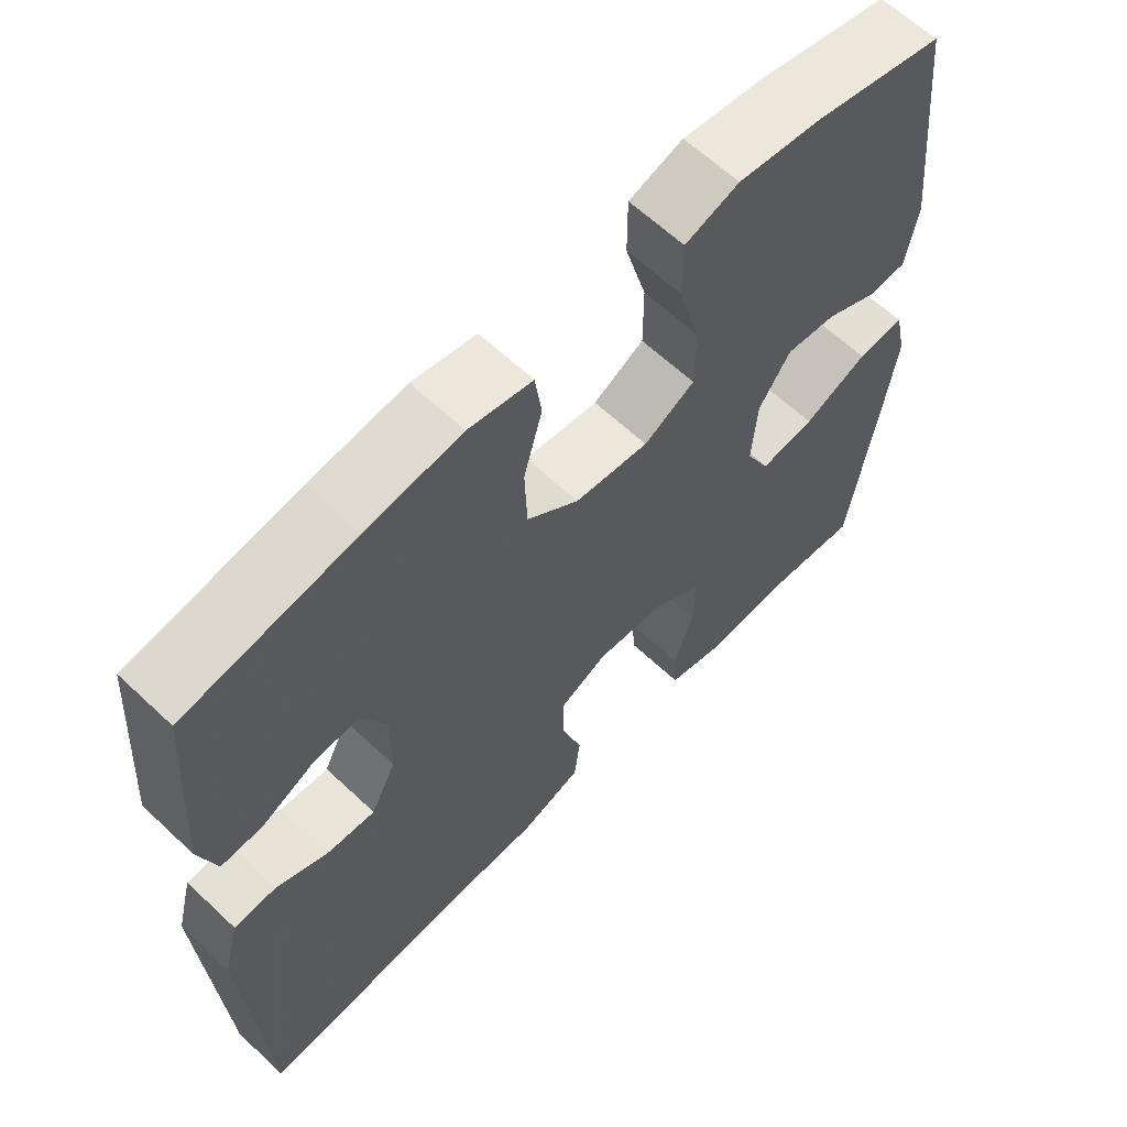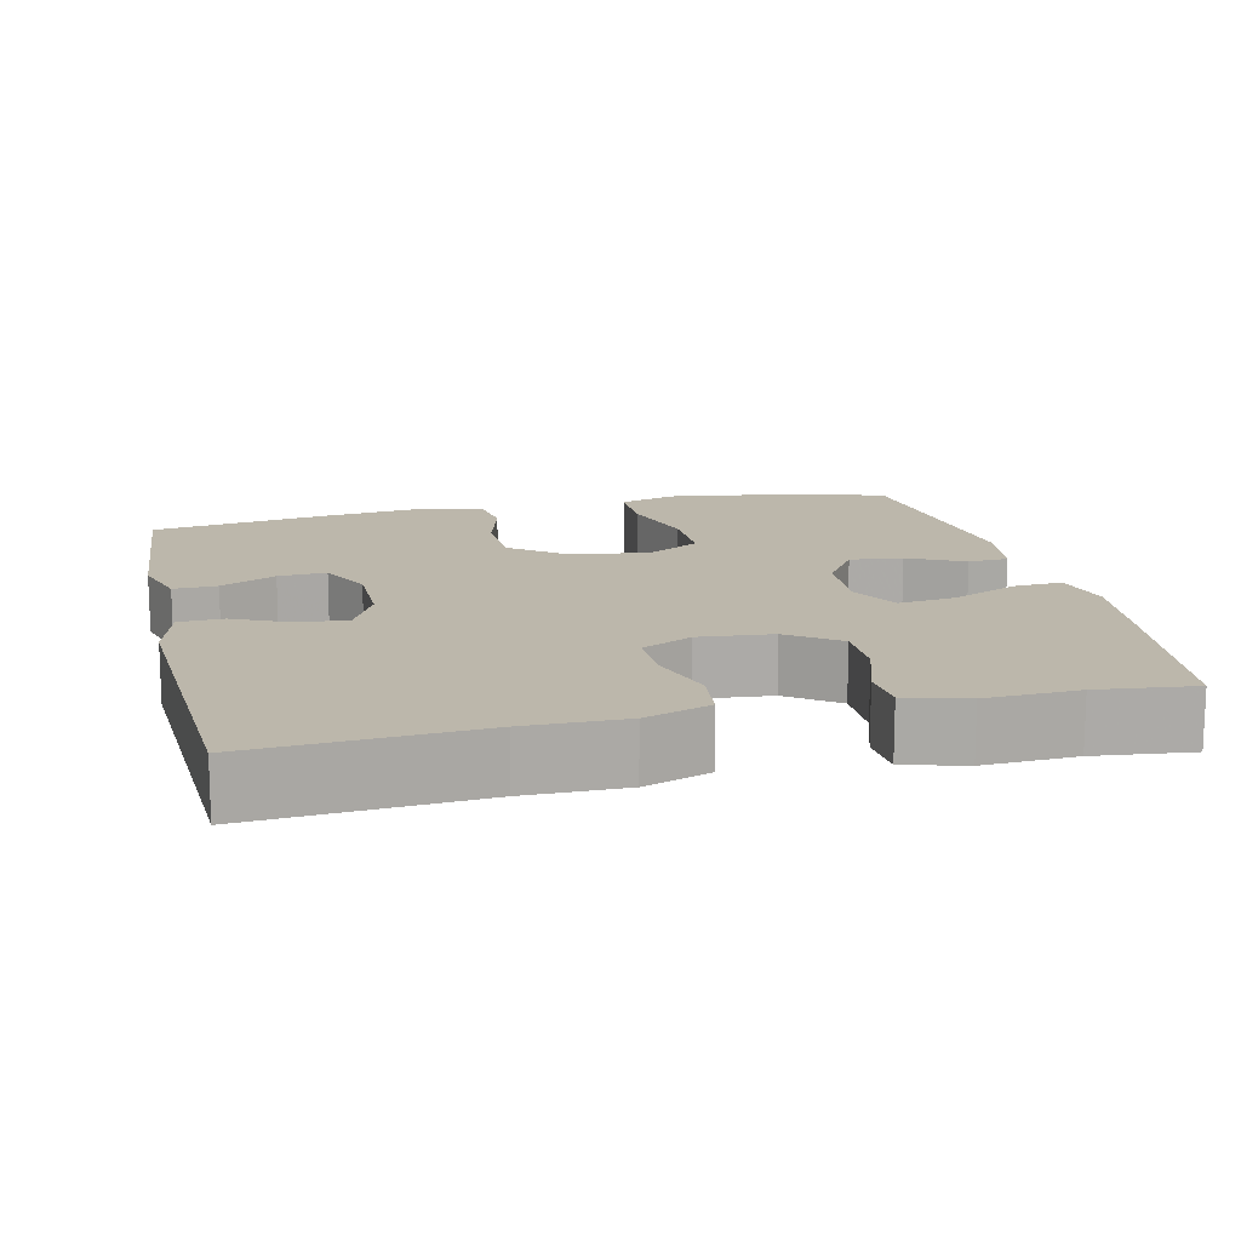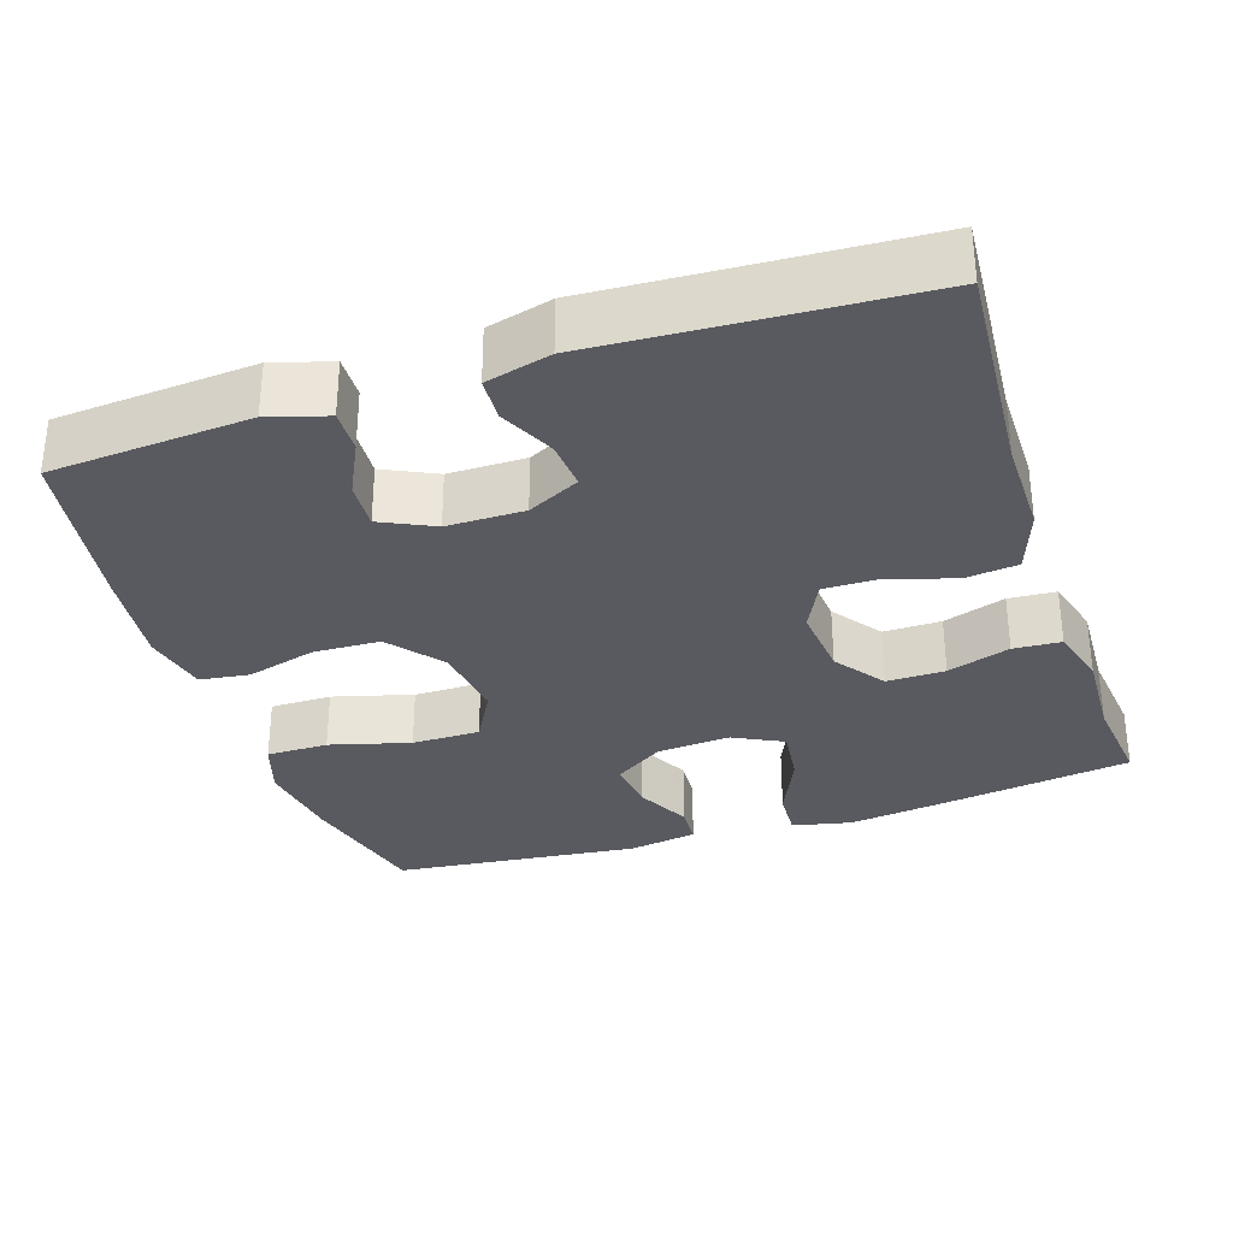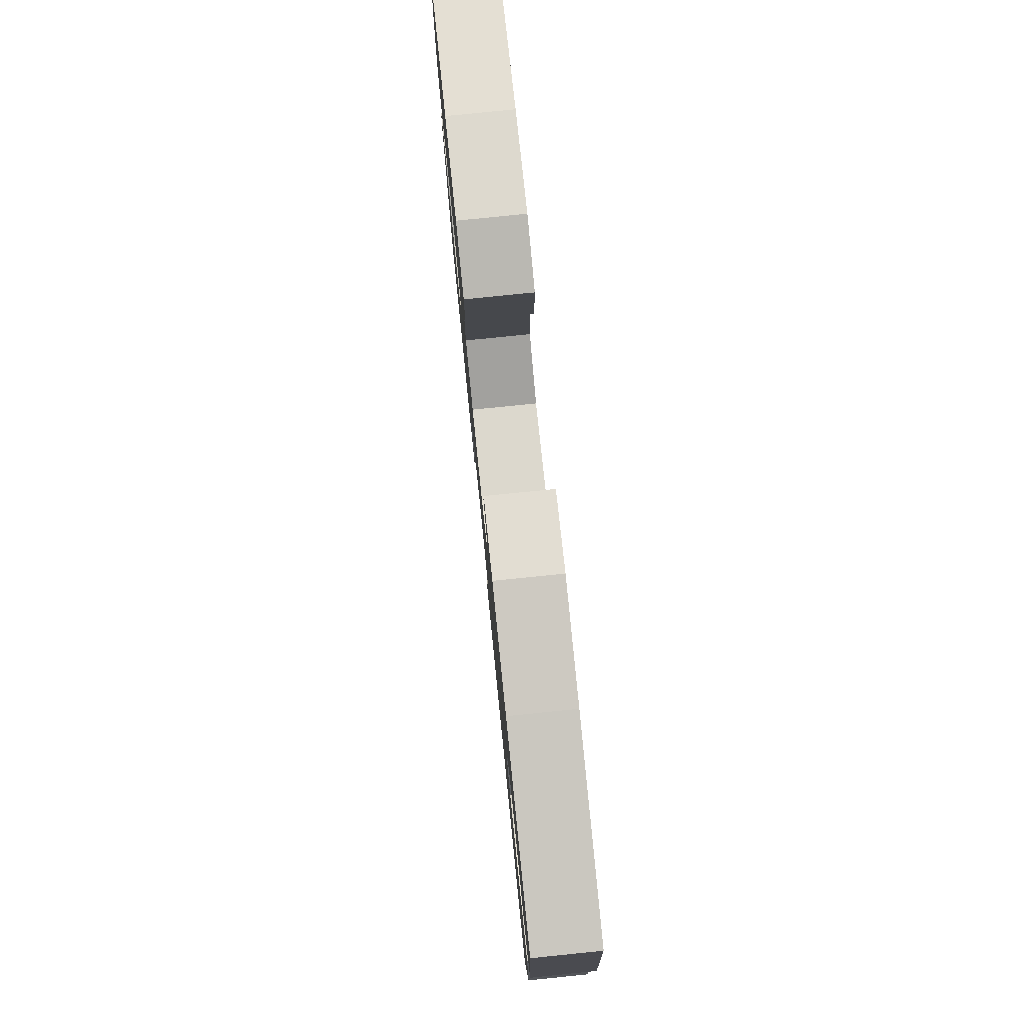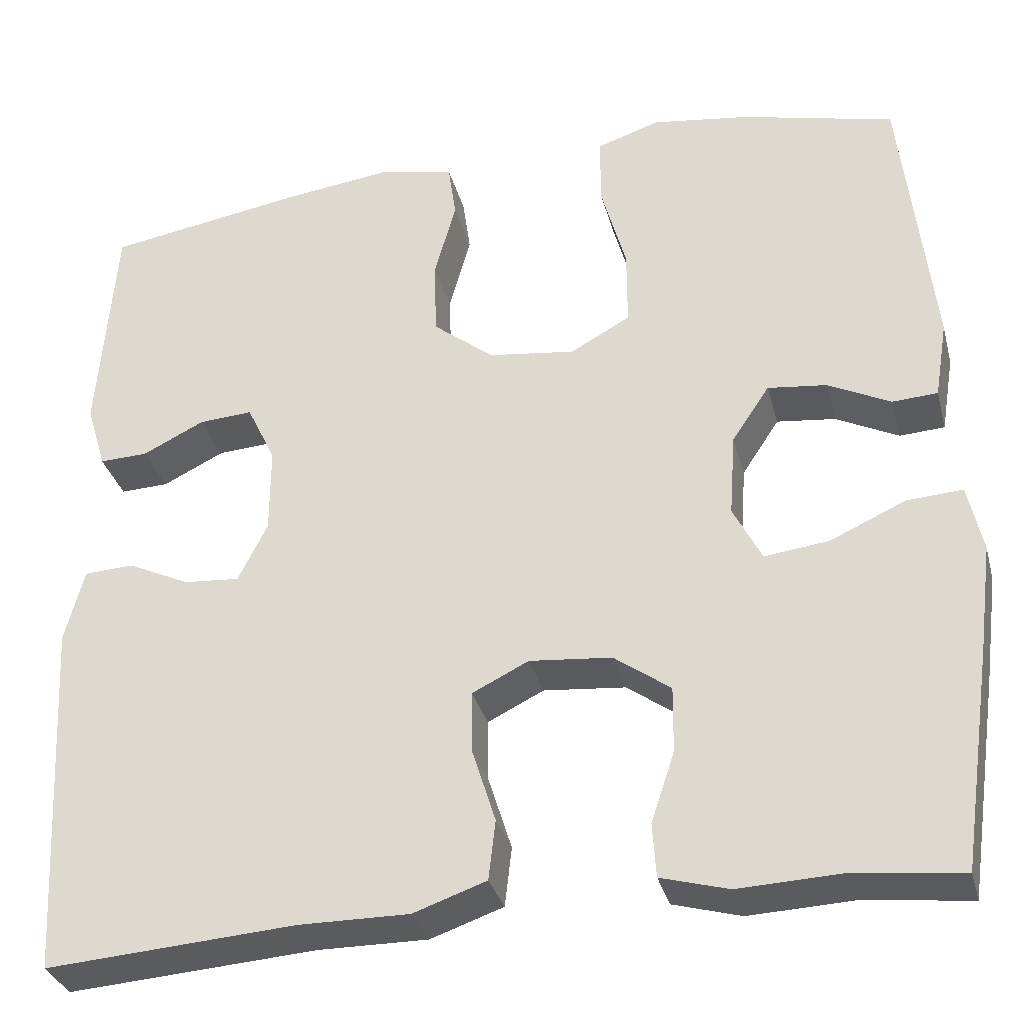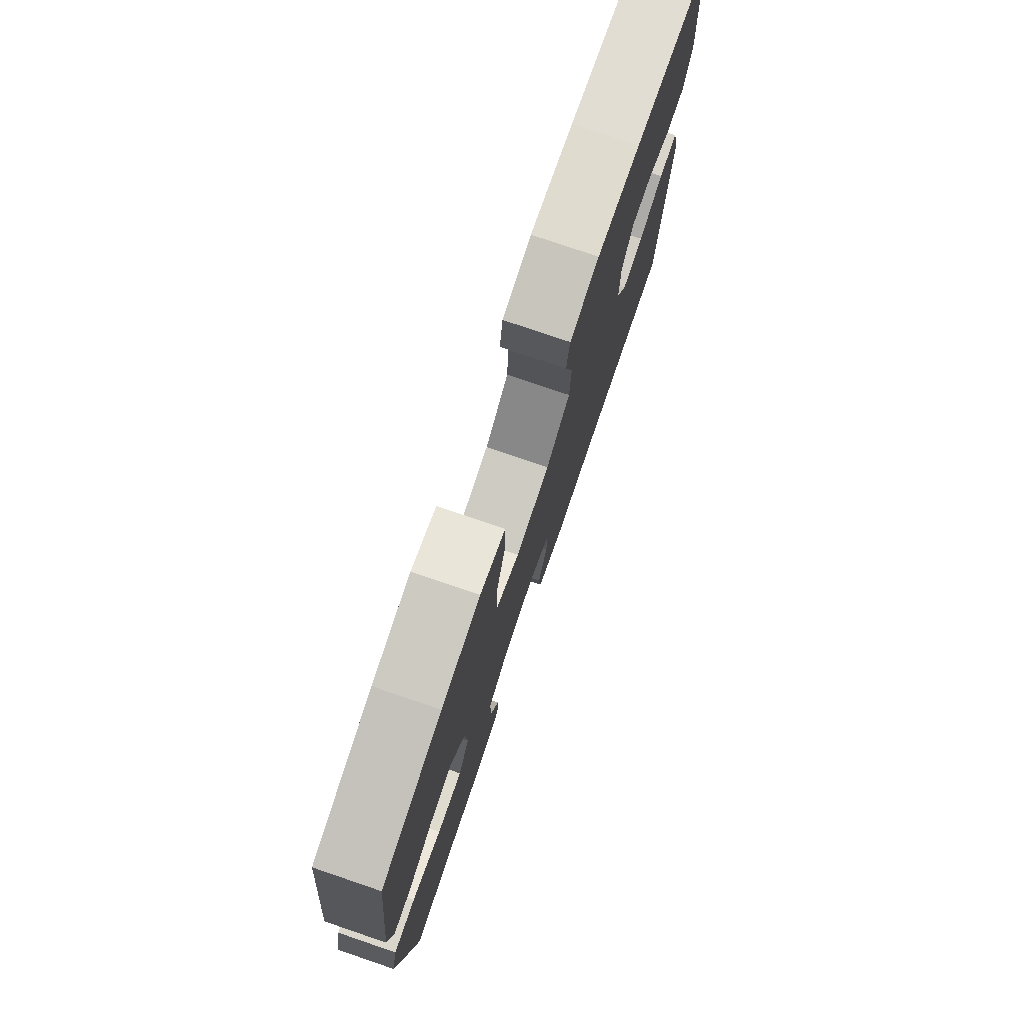
<metadata>
{"format":"obj","ext":"obj","renderer":"f3d","projection":"perspective","resolution":1024,"background":"white","views":[{"elev":62.7,"azim":133.6,"up":"+Z"},{"elev":14.3,"azim":166.8,"up":"+Y"},{"elev":-31.9,"azim":108.2,"up":"+Y"},{"elev":79.6,"azim":84.2,"up":"+Z"},{"elev":-32.8,"azim":-165.7,"up":"+Z"},{"elev":77.6,"azim":-71.2,"up":"+Z"}]}
</metadata>
<code>
v 0.5 0.07 0.5
v 0.519 0.07 0.239
v 0.496 0.07 0.163
v 0.44 0.07 0.165
v 0.369 0.07 0.2
v 0.307 0.07 0.204
v 0.274 0.07 0.135
v 0.274 0.07 0.034
v 0.308 0.07 -0.034
v 0.372 0.07 -0.029
v 0.444 0.07 0.005
v 0.501 0.07 0.002
v 0.523 0.07 -0.083
v 0.5 0.07 -0.5
v 0.213 0.07 -0.48
v 0.086 0.07 -0.481
v 0.002 0.07 -0.452
v -0.006 0.07 -0.383
v 0.021 0.07 -0.297
v 0.022 0.07 -0.225
v -0.043 0.07 -0.193
v -0.138 0.07 -0.202
v -0.203 0.07 -0.249
v -0.202 0.07 -0.325
v -0.175 0.07 -0.407
v -0.179 0.07 -0.469
v -0.257 0.07 -0.491
v -0.376 0.07 -0.486
v -0.5 0.07 -0.5
v -0.537 0.07 -0.246
v -0.553 0.07 -0.123
v -0.536 0.07 -0.046
v -0.472 0.07 -0.05
v -0.385 0.07 -0.089
v -0.311 0.07 -0.098
v -0.278 0.07 -0.033
v -0.285 0.07 0.063
v -0.328 0.07 0.128
v -0.396 0.07 0.12
v -0.468 0.07 0.084
v -0.52 0.07 0.087
v -0.535 0.07 0.177
v -0.5 0.07 0.5
v -0.324 0.07 0.543
v -0.211 0.07 0.559
v -0.138 0.07 0.535
v -0.138 0.07 0.454
v -0.167 0.07 0.349
v -0.167 0.07 0.26
v -0.098 0.07 0.222
v 0.002 0.07 0.235
v 0.072 0.07 0.291
v 0.075 0.07 0.379
v 0.05 0.07 0.47
v 0.059 0.07 0.535
v 0.145 0.07 0.553
v 0.273 0.07 0.537
v 0.5 0 0.5
v 0.519 0 0.239
v 0.496 0 0.163
v 0.44 0 0.165
v 0.369 0 0.2
v 0.307 0 0.204
v 0.274 0 0.135
v 0.274 0 0.034
v 0.308 0 -0.034
v 0.372 0 -0.029
v 0.444 0 0.005
v 0.501 0 0.002
v 0.523 0 -0.083
v 0.5 0 -0.5
v 0.213 0 -0.48
v 0.086 0 -0.481
v 0.002 0 -0.452
v -0.006 0 -0.383
v 0.021 0 -0.297
v 0.022 0 -0.225
v -0.043 0 -0.193
v -0.138 0 -0.202
v -0.203 0 -0.249
v -0.202 0 -0.325
v -0.175 0 -0.407
v -0.179 0 -0.469
v -0.257 0 -0.491
v -0.376 0 -0.486
v -0.5 0 -0.5
v -0.537 0 -0.246
v -0.553 0 -0.123
v -0.536 0 -0.046
v -0.472 0 -0.05
v -0.385 0 -0.089
v -0.311 0 -0.098
v -0.278 0 -0.033
v -0.285 0 0.063
v -0.328 0 0.128
v -0.396 0 0.12
v -0.468 0 0.084
v -0.52 0 0.087
v -0.535 0 0.177
v -0.5 0 0.5
v -0.324 0 0.543
v -0.211 0 0.559
v -0.138 0 0.535
v -0.138 0 0.454
v -0.167 0 0.349
v -0.167 0 0.26
v -0.098 0 0.222
v 0.002 0 0.235
v 0.072 0 0.291
v 0.075 0 0.379
v 0.05 0 0.47
v 0.059 0 0.535
v 0.145 0 0.553
v 0.273 0 0.537
f 53 54 55 56
f 52 53 56 57
f 45 46 47 48
f 45 48 49
f 44 45 49
f 43 44 49
f 42 43 49
f 39 40 41 42
f 38 39 42 49
f 37 38 49 50
f 31 32 33 34
f 31 34 35
f 28 29 30 31
f 28 31 35
f 27 28 35 36
f 24 25 26 27
f 23 24 27 36
f 16 17 18 19
f 15 16 19 20
f 14 15 20
f 13 14 20
f 10 11 12 13
f 9 10 13 20
f 8 9 20 21
f 2 3 4 5
f 2 5 6
f 52 57 1 2
f 51 52 2 6
f 50 51 6 7
f 22 23 36 37
f 21 22 37 50
f 7 8 21 50
f 113 112 111 110
f 114 113 110 109
f 105 104 103 102
f 106 105 102
f 106 102 101
f 106 101 100
f 106 100 99
f 99 98 97 96
f 106 99 96 95
f 107 106 95 94
f 91 90 89 88
f 92 91 88
f 88 87 86 85
f 92 88 85
f 93 92 85 84
f 84 83 82 81
f 93 84 81 80
f 76 75 74 73
f 77 76 73 72
f 77 72 71
f 77 71 70
f 70 69 68 67
f 77 70 67 66
f 78 77 66 65
f 62 61 60 59
f 63 62 59
f 59 58 114 109
f 63 59 109 108
f 64 63 108 107
f 94 93 80 79
f 107 94 79 78
f 107 78 65 64
f 1 58 59 2
f 2 59 60 3
f 3 60 61 4
f 4 61 62 5
f 5 62 63 6
f 6 63 64 7
f 7 64 65 8
f 8 65 66 9
f 9 66 67 10
f 10 67 68 11
f 11 68 69 12
f 12 69 70 13
f 13 70 71 14
f 14 71 72 15
f 15 72 73 16
f 16 73 74 17
f 17 74 75 18
f 18 75 76 19
f 19 76 77 20
f 20 77 78 21
f 21 78 79 22
f 22 79 80 23
f 23 80 81 24
f 24 81 82 25
f 25 82 83 26
f 26 83 84 27
f 27 84 85 28
f 28 85 86 29
f 29 86 87 30
f 30 87 88 31
f 31 88 89 32
f 32 89 90 33
f 33 90 91 34
f 34 91 92 35
f 35 92 93 36
f 36 93 94 37
f 37 94 95 38
f 38 95 96 39
f 39 96 97 40
f 40 97 98 41
f 41 98 99 42
f 42 99 100 43
f 43 100 101 44
f 44 101 102 45
f 45 102 103 46
f 46 103 104 47
f 47 104 105 48
f 48 105 106 49
f 49 106 107 50
f 50 107 108 51
f 51 108 109 52
f 52 109 110 53
f 53 110 111 54
f 54 111 112 55
f 55 112 113 56
f 56 113 114 57
f 57 114 58 1

</code>
